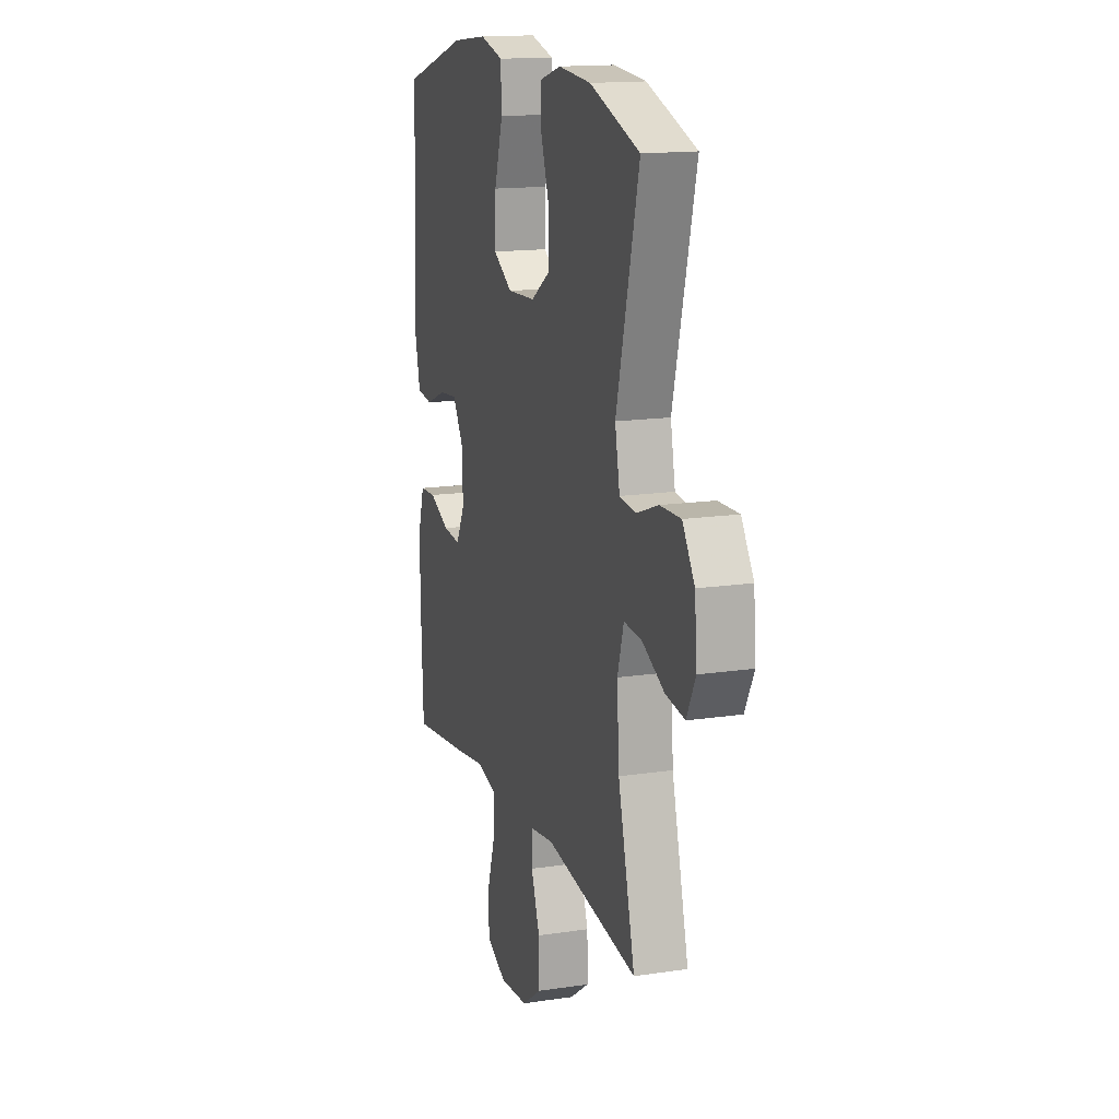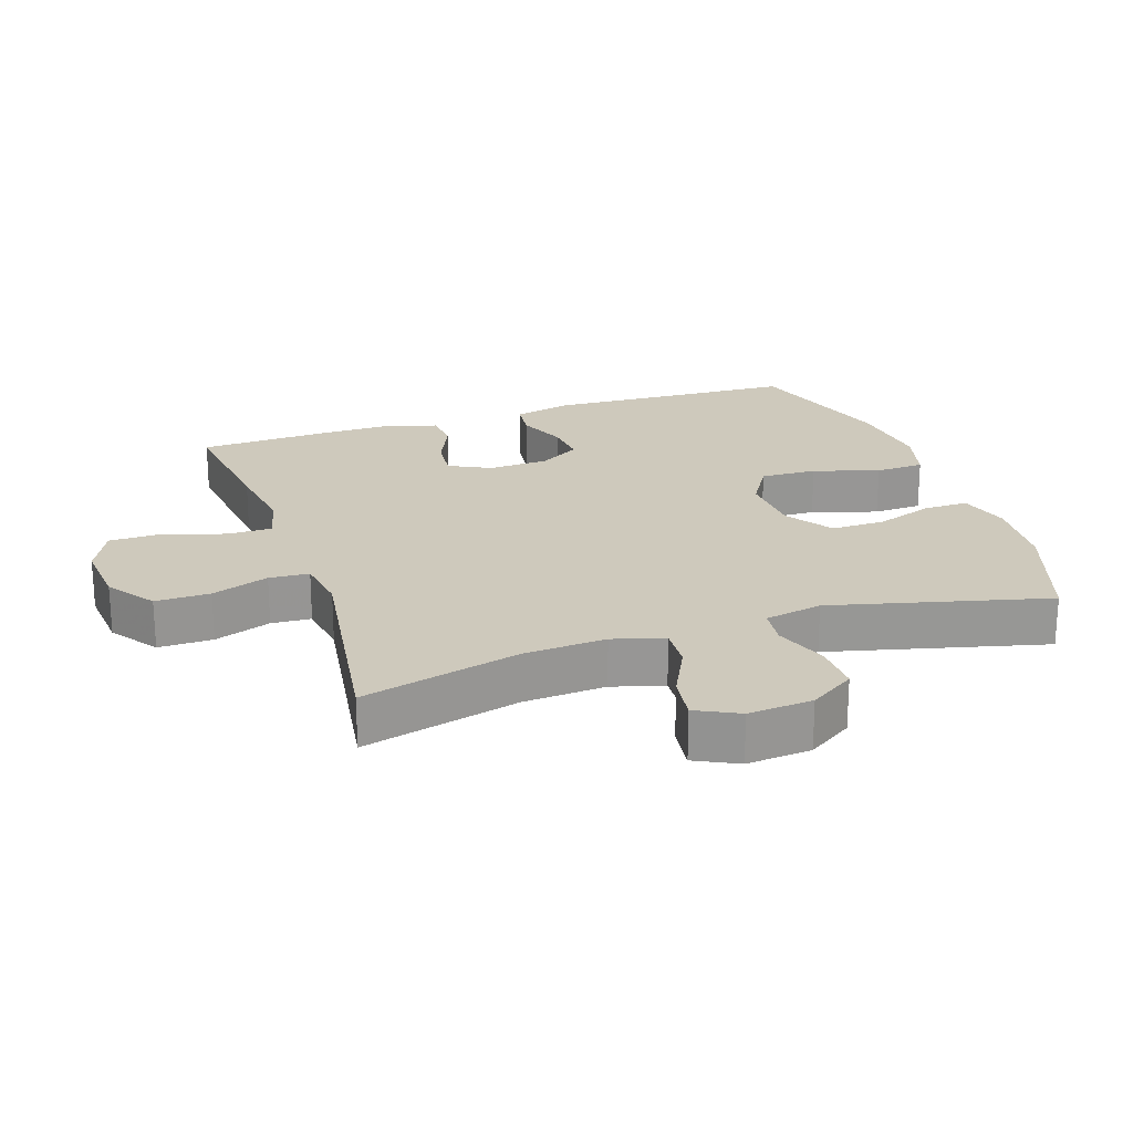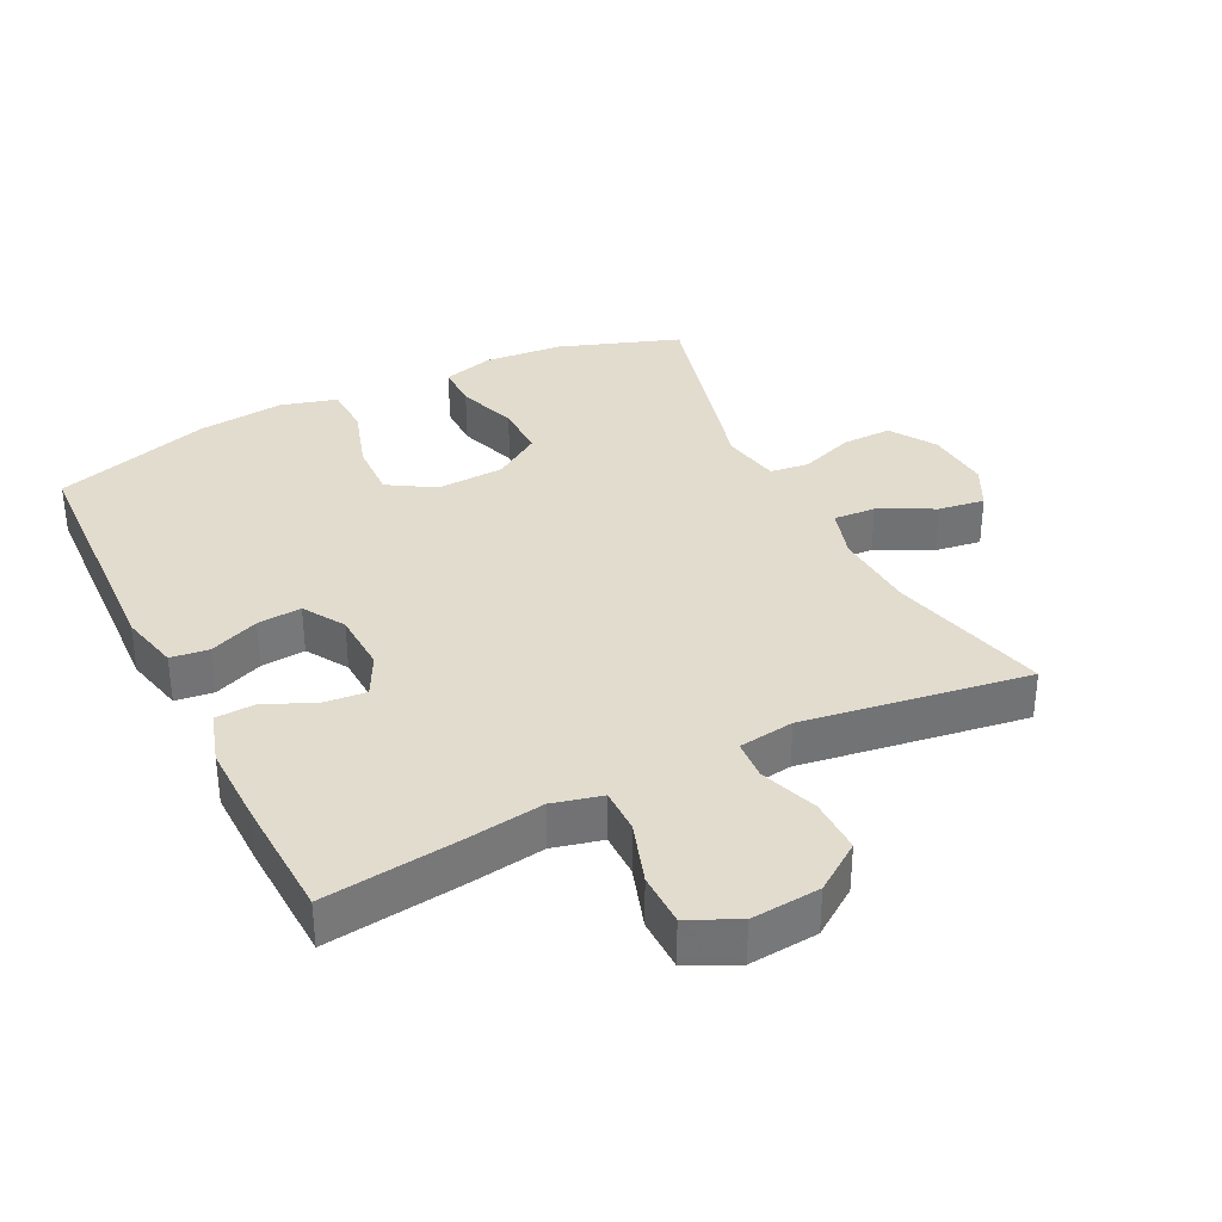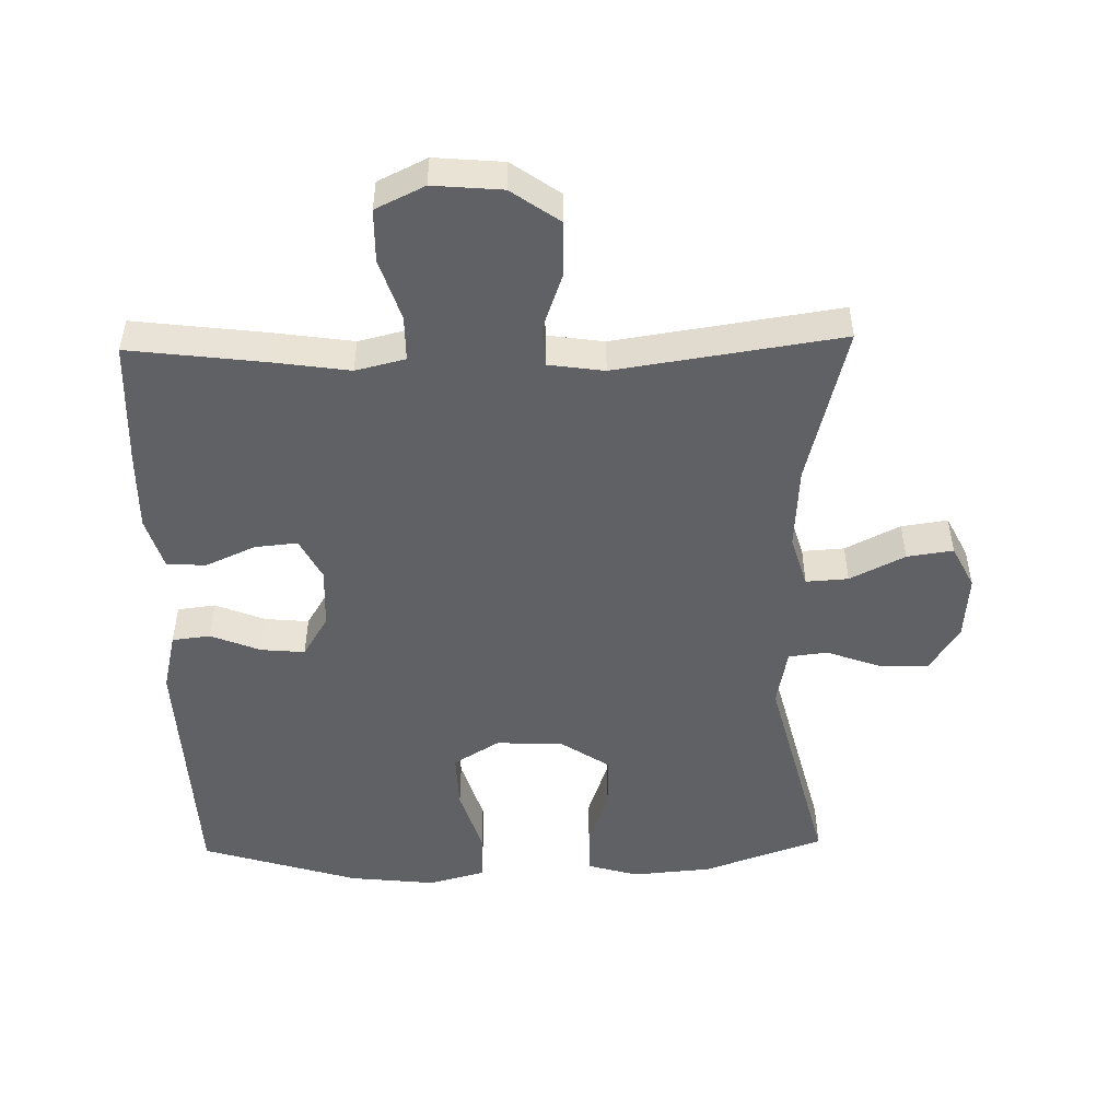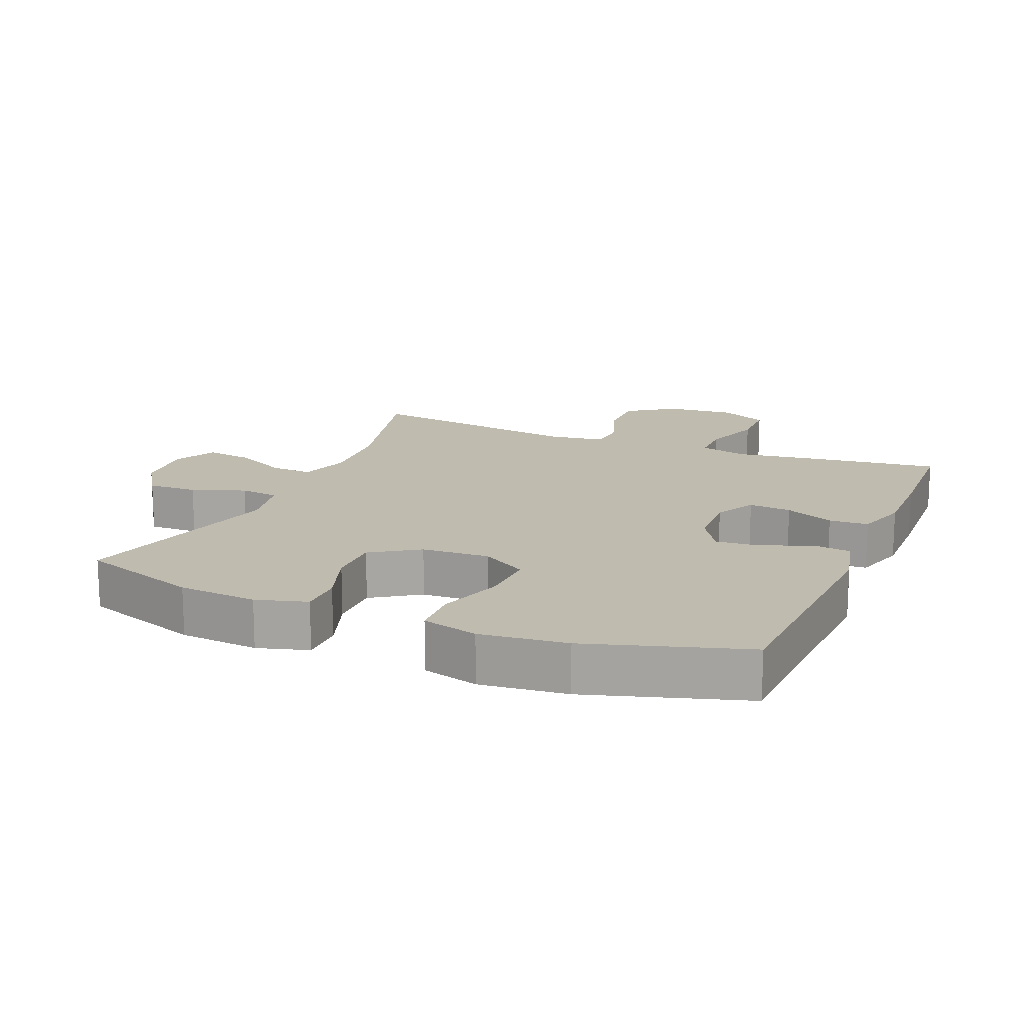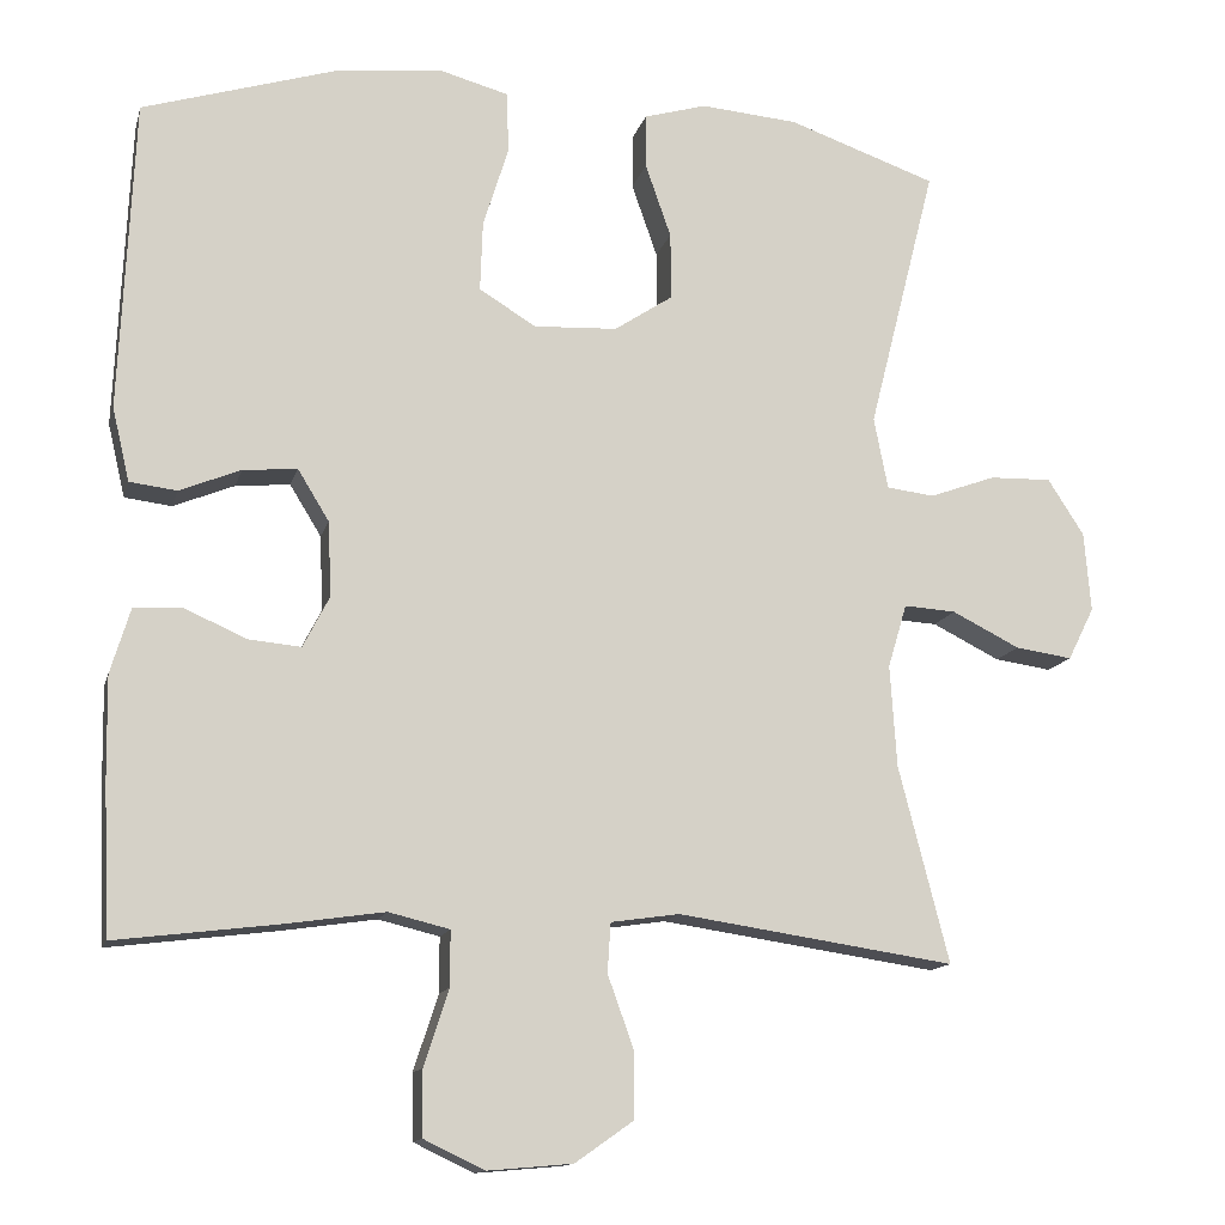
<metadata>
{"format":"obj","ext":"obj","renderer":"f3d","projection":"perspective","resolution":1024,"background":"white","views":[{"elev":15.3,"azim":-107.7,"up":"+Z"},{"elev":22.3,"azim":-108.7,"up":"+Y"},{"elev":34.7,"azim":153.6,"up":"+Y"},{"elev":-49.7,"azim":-178.7,"up":"+Y"},{"elev":15.9,"azim":22.7,"up":"+Y"},{"elev":-13.3,"azim":166.4,"up":"+Z"}]}
</metadata>
<code>
v -0.5 0.07 -0.5
v -0.439 0.07 -0.262
v -0.431 0.07 -0.138
v -0.454 0.07 -0.061
v -0.517 0.07 -0.065
v -0.599 0.07 -0.106
v -0.668 0.07 -0.116
v -0.7 0.07 -0.052
v -0.692 0.07 0.045
v -0.648 0.07 0.113
v -0.573 0.07 0.111
v -0.493 0.07 0.082
v -0.435 0.07 0.089
v -0.418 0.07 0.176
v -0.5 0.07 0.5
v -0.32 0.07 0.563
v -0.202 0.07 0.573
v -0.126 0.07 0.551
v -0.126 0.07 0.485
v -0.157 0.07 0.396
v -0.158 0.07 0.315
v -0.087 0.07 0.268
v 0.014 0.07 0.263
v 0.083 0.07 0.305
v 0.08 0.07 0.39
v 0.049 0.07 0.489
v 0.052 0.07 0.563
v 0.136 0.07 0.586
v 0.265 0.07 0.572
v 0.5 0.07 0.5
v 0.517 0.07 0.123
v 0.496 0.07 0.034
v 0.439 0.07 0.027
v 0.365 0.07 0.057
v 0.299 0.07 0.063
v 0.261 0.07 0.001
v 0.257 0.07 -0.09
v 0.289 0.07 -0.152
v 0.353 0.07 -0.146
v 0.427 0.07 -0.113
v 0.486 0.07 -0.116
v 0.51 0.07 -0.195
v 0.508 0.07 -0.317
v 0.5 0.07 -0.5
v 0.299 0.07 -0.475
v 0.183 0.07 -0.458
v 0.109 0.07 -0.476
v 0.109 0.07 -0.543
v 0.139 0.07 -0.635
v 0.138 0.07 -0.714
v 0.065 0.07 -0.749
v -0.038 0.07 -0.74
v -0.109 0.07 -0.69
v -0.108 0.07 -0.608
v -0.077 0.07 -0.522
v -0.081 0.07 -0.462
v -0.164 0.07 -0.45
v -0.5 0 -0.5
v -0.439 0 -0.262
v -0.431 0 -0.138
v -0.454 0 -0.061
v -0.517 0 -0.065
v -0.599 0 -0.106
v -0.668 0 -0.116
v -0.7 0 -0.052
v -0.692 0 0.045
v -0.648 0 0.113
v -0.573 0 0.111
v -0.493 0 0.082
v -0.435 0 0.089
v -0.418 0 0.176
v -0.5 0 0.5
v -0.32 0 0.563
v -0.202 0 0.573
v -0.126 0 0.551
v -0.126 0 0.485
v -0.157 0 0.396
v -0.158 0 0.315
v -0.087 0 0.268
v 0.014 0 0.263
v 0.083 0 0.305
v 0.08 0 0.39
v 0.049 0 0.489
v 0.052 0 0.563
v 0.136 0 0.586
v 0.265 0 0.572
v 0.5 0 0.5
v 0.517 0 0.123
v 0.496 0 0.034
v 0.439 0 0.027
v 0.365 0 0.057
v 0.299 0 0.063
v 0.261 0 0.001
v 0.257 0 -0.09
v 0.289 0 -0.152
v 0.353 0 -0.146
v 0.427 0 -0.113
v 0.486 0 -0.116
v 0.51 0 -0.195
v 0.508 0 -0.317
v 0.5 0 -0.5
v 0.299 0 -0.475
v 0.183 0 -0.458
v 0.109 0 -0.476
v 0.109 0 -0.543
v 0.139 0 -0.635
v 0.138 0 -0.714
v 0.065 0 -0.749
v -0.038 0 -0.74
v -0.109 0 -0.69
v -0.108 0 -0.608
v -0.077 0 -0.522
v -0.081 0 -0.462
v -0.164 0 -0.45
f 53 54 55
f 52 53 55
f 51 52 55
f 50 51 55
f 49 50 55
f 48 49 55
f 47 48 55 56
f 46 47 56 57
f 44 45 46
f 43 44 46
f 42 43 46
f 41 42 46
f 40 41 46
f 39 40 46
f 38 39 46 57
f 32 33 34
f 31 32 34
f 30 31 34
f 29 30 34
f 28 29 34
f 27 28 34
f 26 27 34
f 25 26 34
f 24 25 34 35
f 23 24 35 36
f 18 19 20
f 17 18 20
f 16 17 20
f 15 16 20
f 14 15 20
f 13 14 20 21
f 10 11 12
f 9 10 12
f 8 9 12
f 7 8 12
f 6 7 12
f 5 6 12
f 4 5 12 13
f 13 21 22
f 4 13 22
f 3 4 22
f 57 1 2
f 38 57 2
f 37 38 2
f 23 36 37
f 22 23 37
f 3 22 37
f 2 3 37
f 112 111 110
f 112 110 109
f 112 109 108
f 112 108 107
f 112 107 106
f 112 106 105
f 113 112 105 104
f 114 113 104 103
f 103 102 101
f 103 101 100
f 103 100 99
f 103 99 98
f 103 98 97
f 103 97 96
f 114 103 96 95
f 91 90 89
f 91 89 88
f 91 88 87
f 91 87 86
f 91 86 85
f 91 85 84
f 91 84 83
f 91 83 82
f 92 91 82 81
f 93 92 81 80
f 77 76 75
f 77 75 74
f 77 74 73
f 77 73 72
f 77 72 71
f 78 77 71 70
f 69 68 67
f 69 67 66
f 69 66 65
f 69 65 64
f 69 64 63
f 69 63 62
f 70 69 62 61
f 79 78 70
f 79 70 61
f 79 61 60
f 59 58 114
f 59 114 95
f 59 95 94
f 94 93 80
f 94 80 79
f 94 79 60
f 94 60 59
f 1 58 59 2
f 2 59 60 3
f 3 60 61 4
f 4 61 62 5
f 5 62 63 6
f 6 63 64 7
f 7 64 65 8
f 8 65 66 9
f 9 66 67 10
f 10 67 68 11
f 11 68 69 12
f 12 69 70 13
f 13 70 71 14
f 14 71 72 15
f 15 72 73 16
f 16 73 74 17
f 17 74 75 18
f 18 75 76 19
f 19 76 77 20
f 20 77 78 21
f 21 78 79 22
f 22 79 80 23
f 23 80 81 24
f 24 81 82 25
f 25 82 83 26
f 26 83 84 27
f 27 84 85 28
f 28 85 86 29
f 29 86 87 30
f 30 87 88 31
f 31 88 89 32
f 32 89 90 33
f 33 90 91 34
f 34 91 92 35
f 35 92 93 36
f 36 93 94 37
f 37 94 95 38
f 38 95 96 39
f 39 96 97 40
f 40 97 98 41
f 41 98 99 42
f 42 99 100 43
f 43 100 101 44
f 44 101 102 45
f 45 102 103 46
f 46 103 104 47
f 47 104 105 48
f 48 105 106 49
f 49 106 107 50
f 50 107 108 51
f 51 108 109 52
f 52 109 110 53
f 53 110 111 54
f 54 111 112 55
f 55 112 113 56
f 56 113 114 57
f 57 114 58 1

</code>
